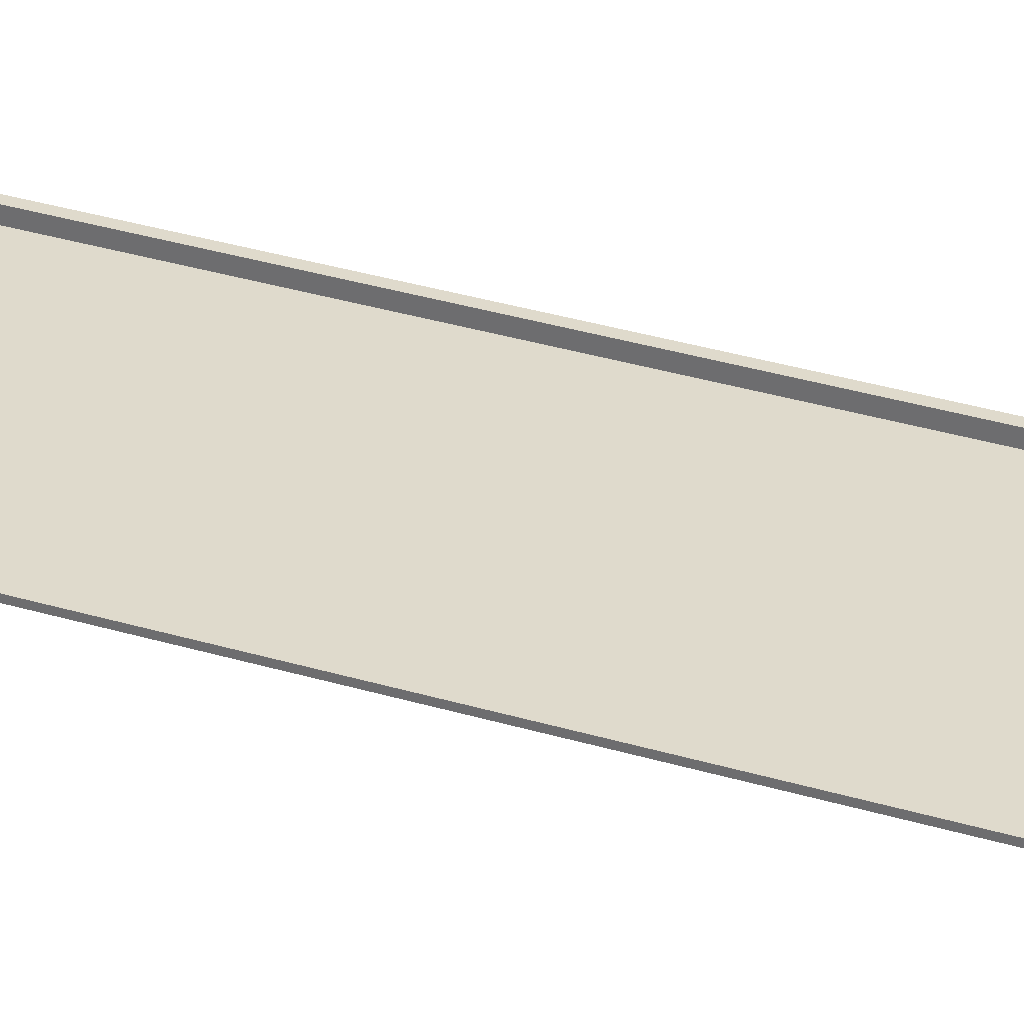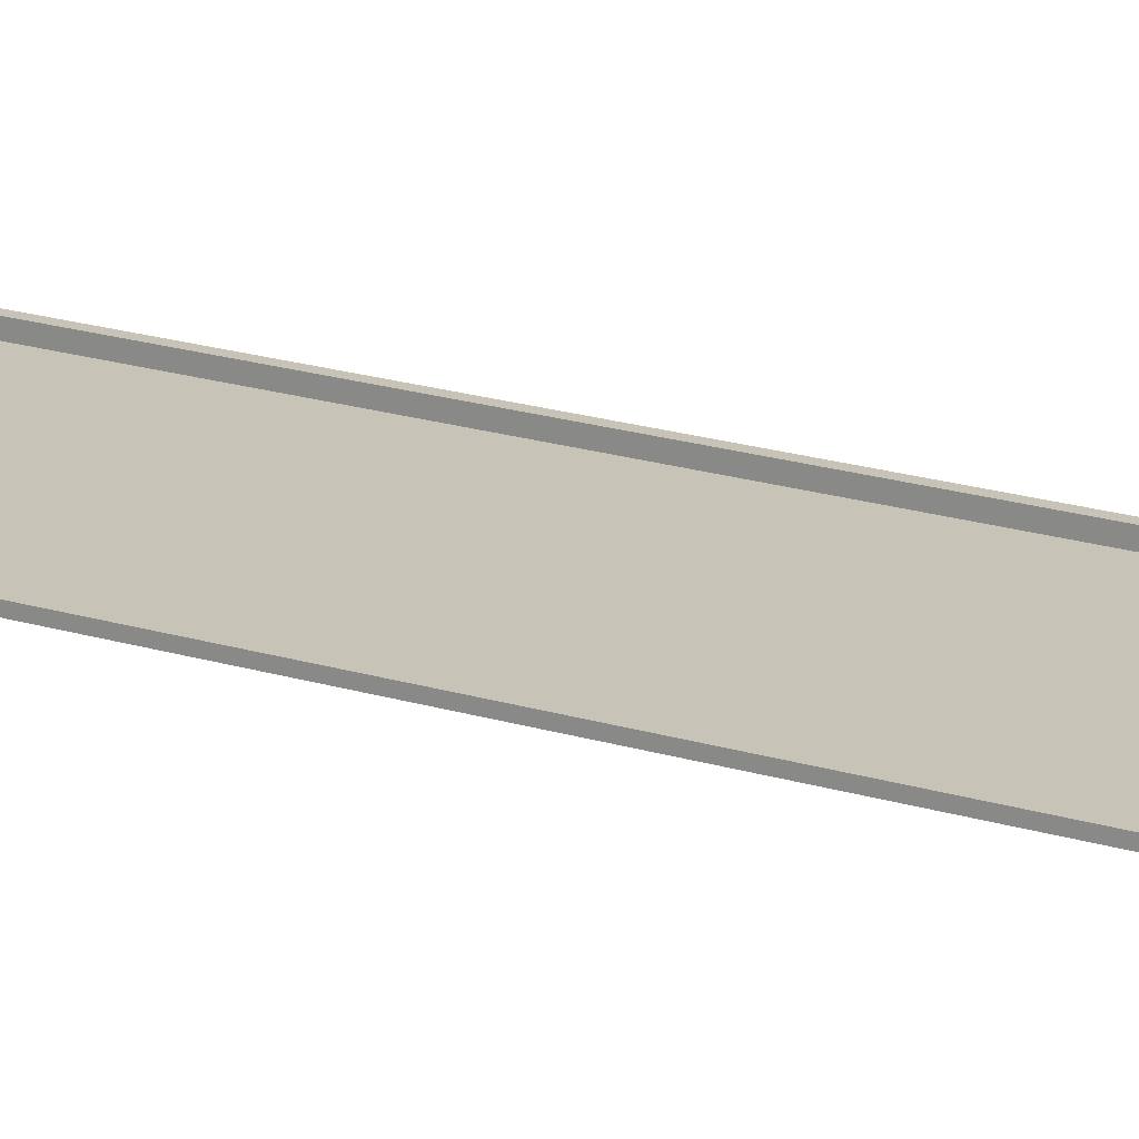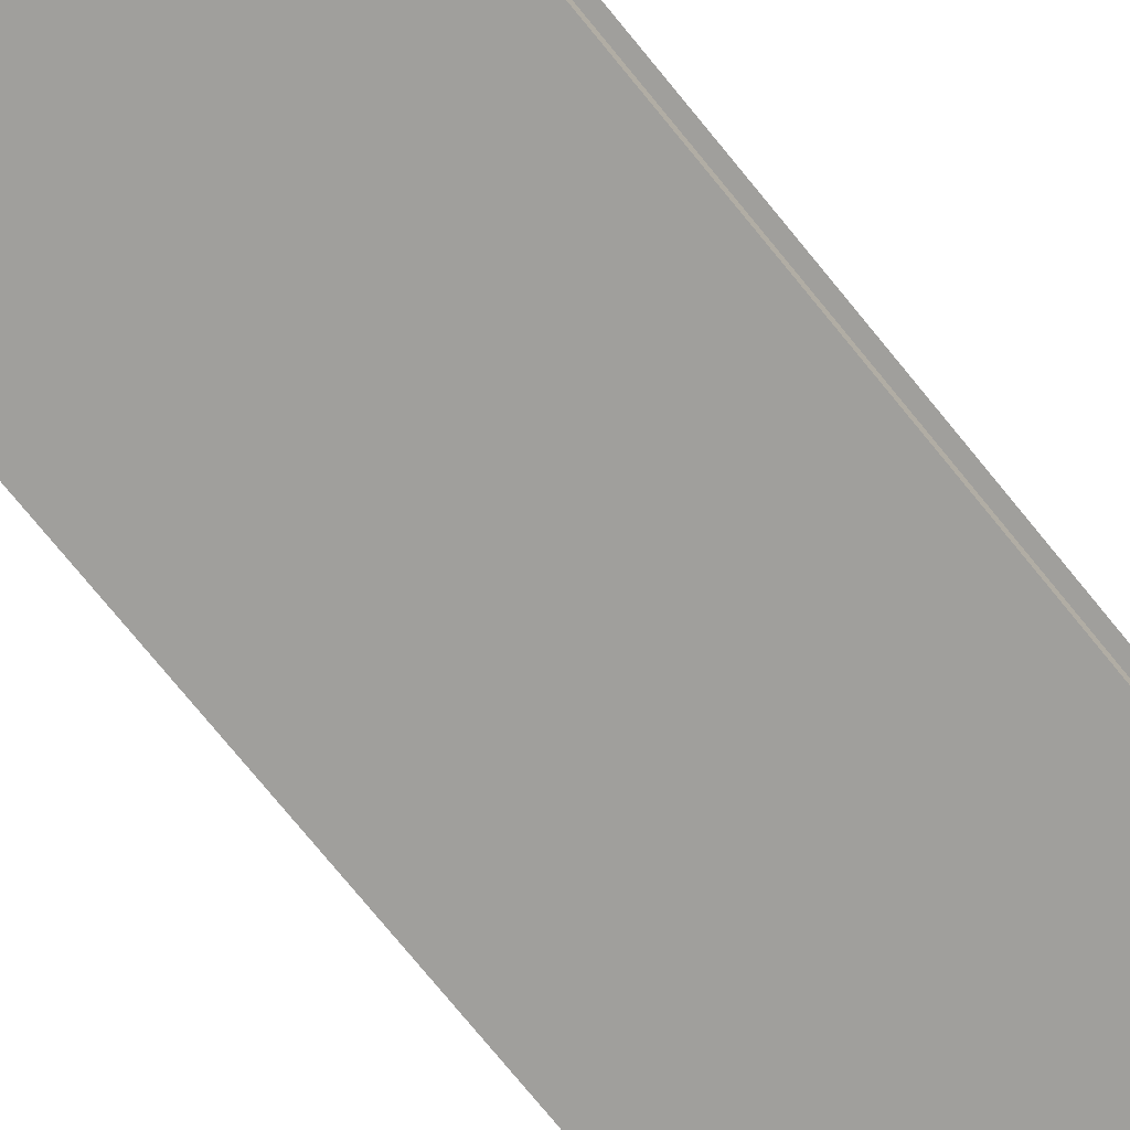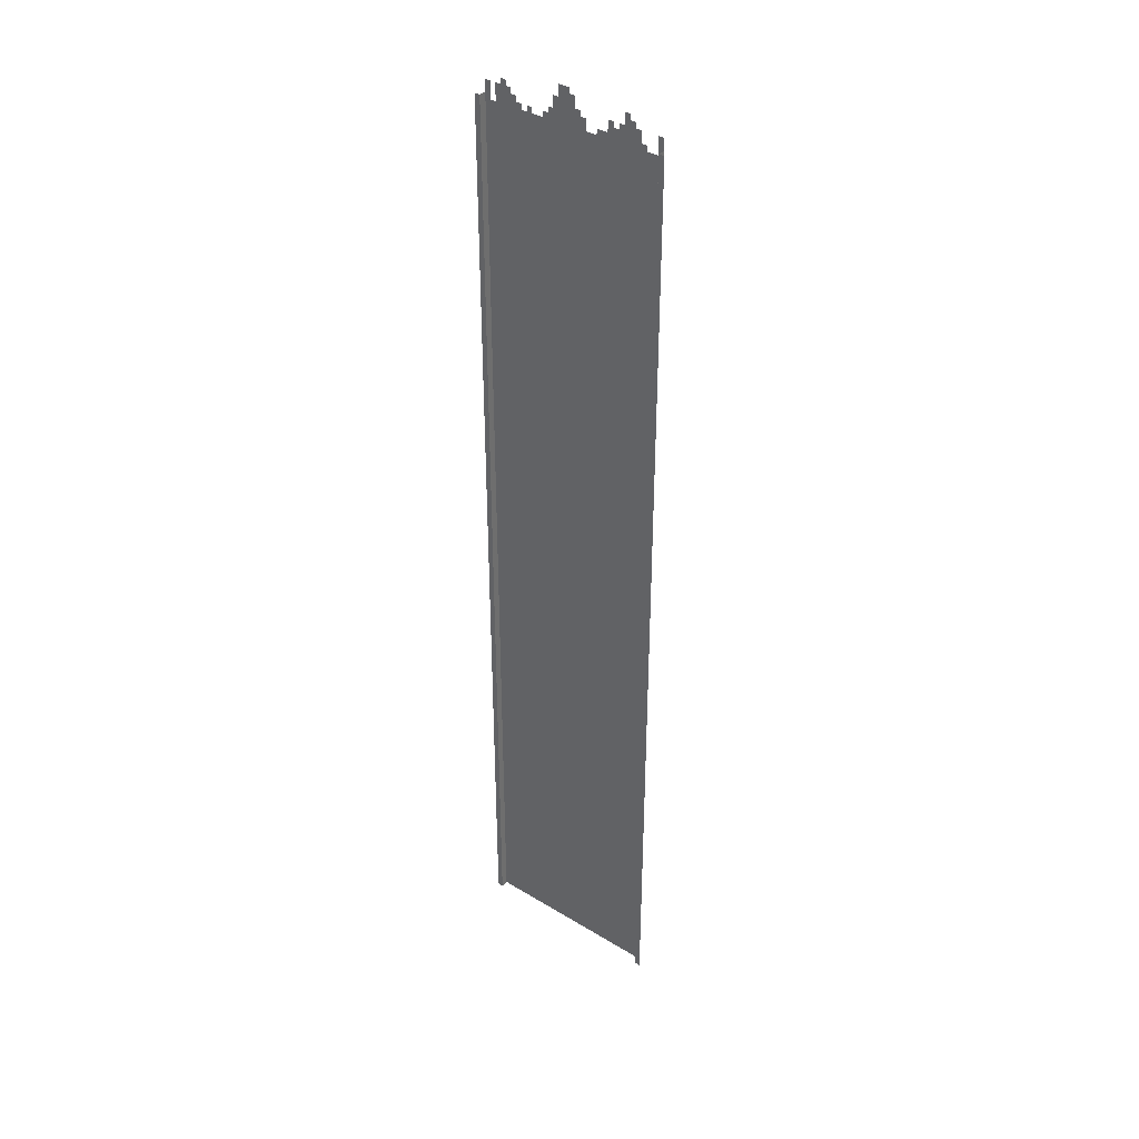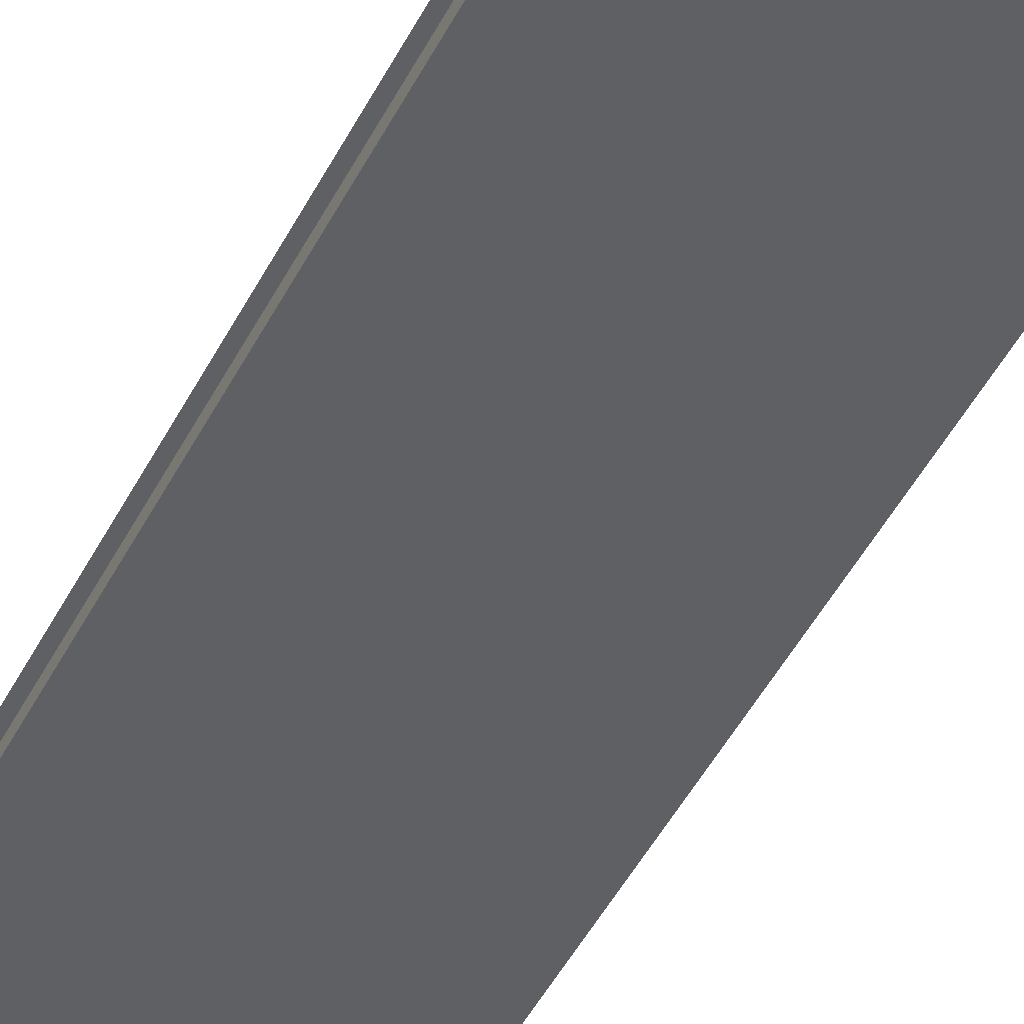
<metadata>
{"format":"obj","ext":"obj","renderer":"f3d","projection":"perspective","resolution":1024,"background":"white","views":[{"elev":32.4,"azim":113.1,"up":"+Y"},{"elev":19.6,"azim":120.1,"up":"+Y"},{"elev":-71.2,"azim":38.6,"up":"+Y"},{"elev":37.3,"azim":-142.1,"up":"+Z"},{"elev":-44.1,"azim":-24.9,"up":"+Y"}]}
</metadata>
<code>
g Bridge_Main
v 16.5 1.3 -144
v 17.5 1.3 22.86
v 16.5 1.3 24.86
v 17.5 1.3 -144
v 17.5 1.3 24.86
v 16.5 6.676e-06 22.86
v 16.5 1.3 -144
v 16.5 1.3 24.86
v 16.5 -2.48e-05 -144
v 16.5 5.722e-06 24.86
v -16.5 1.3 24.86
v -16.5 6.676e-06 22.86
v -16.5 5.722e-06 24.86
v -16.5 1.3 -144
v -16.5 -2.48e-05 -144
v -16.5 1.3 24.86
v -17.5 1.3 24.86
v -17.5 1.3 22.86
v -16.5 1.3 -144
v -17.5 1.3 -144
v -0.5 5.722e-06 26.86
v -1.5 5.722e-06 26.86
v -1.5 5.722e-06 25.86
v -2.5 5.722e-06 23.86
v 4.5 5.722e-06 24.86
v 5.5 5.722e-06 23.86
v -16.5 6.676e-06 22.86
v 16.5 6.676e-06 22.86
v 5.5 5.722e-06 24.86
v 3.5 5.722e-06 25.86
v 4.5 5.722e-06 25.86
v -2.5 5.722e-06 25.86
v 2.5 5.722e-06 27.86
v 3.5 5.722e-06 27.86
v 0.5 5.722e-06 28.86
v 2.5 5.722e-06 29.86
v 0.5 5.722e-06 29.86
v -4.5 5.722e-06 23.86
v -13.5 5.722e-06 23.86
v -6.5 5.722e-06 24.86
v -4.5 5.722e-06 24.86
v -12.5 5.722e-06 24.86
v -8.5 5.722e-06 25.86
v -7.5 5.722e-06 25.86
v -6.5 5.722e-06 26.86
v -7.5 5.722e-06 26.86
v -9.5 5.722e-06 26.86
v -8.5 5.722e-06 26.86
v -11.5 5.722e-06 26.86
v -10.5 5.722e-06 27.86
v -9.5 5.722e-06 28.86
v -10.5 5.722e-06 28.86
v -11.5 5.722e-06 27.86
v -12.5 5.722e-06 26.86
v -13.5 5.722e-06 24.86
v -15.5 5.722e-06 23.86
v -16.5 5.722e-06 24.86
v -15.5 5.722e-06 26.86
v -16.5 5.722e-06 26.86
v -16.5 -2.48e-05 -144
v 16.5 -2.48e-05 -144
v 15.5 5.722e-06 23.86
v 16.5 5.722e-06 24.86
v 16.5 5.722e-06 26.86
v 15.5 5.722e-06 26.86
v 14.5 5.722e-06 23.86
v 9.5 5.722e-06 23.86
v 10.5 5.722e-06 24.86
v 9.5 5.722e-06 24.86
v 11.5 5.722e-06 25.86
v 10.5 5.722e-06 25.86
v 13.5 5.722e-06 26.86
v 12.5 5.722e-06 26.86
v 11.5 5.722e-06 26.86
v 13.5 5.722e-06 27.86
v 12.5 5.722e-06 27.86
v 14.5 5.722e-06 26.86
v 8.5 5.722e-06 23.86
v 7.5 5.722e-06 23.86
v 8.5 5.722e-06 24.86
v 7.5 5.722e-06 24.86
v -0.5 5.722e-06 28.86
g Bridge_Main_0
f 3 2 1
f 4 1 2
f 3 5 2
f 8 7 6
f 9 6 7
f 10 8 6
f 13 12 11
f 11 12 14
f 15 14 12
f 18 17 16
f 16 19 18
f 20 18 19
g Bridge_Main_1
f 23 22 21
f 23 21 24
f 24 21 25
f 26 24 25
f 24 26 27
f 28 27 26
f 29 26 25
f 21 30 25
f 31 25 30
f 32 23 24
f 30 21 33
f 34 30 33
f 35 33 21
f 33 35 36
f 37 36 35
f 38 24 27
f 39 38 27
f 38 39 40
f 41 38 40
f 42 40 39
f 43 40 42
f 44 40 43
f 40 44 45
f 46 45 44
f 47 43 42
f 48 43 47
f 49 47 42
f 50 47 49
f 47 50 51
f 52 51 50
f 53 50 49
f 54 49 42
f 55 42 39
f 57 56 27
f 56 39 27
f 56 57 58
f 59 58 57
f 27 28 60
f 61 60 28
f 63 28 62
f 63 62 64
f 65 64 62
f 62 28 66
f 66 28 67
f 68 66 67
f 69 68 67
f 70 66 68
f 71 70 68
f 66 70 72
f 73 72 70
f 74 73 70
f 72 73 75
f 76 75 73
f 77 66 72
f 67 28 78
f 78 28 79
f 78 79 80
f 81 80 79
f 79 28 26
f 82 35 21

</code>
